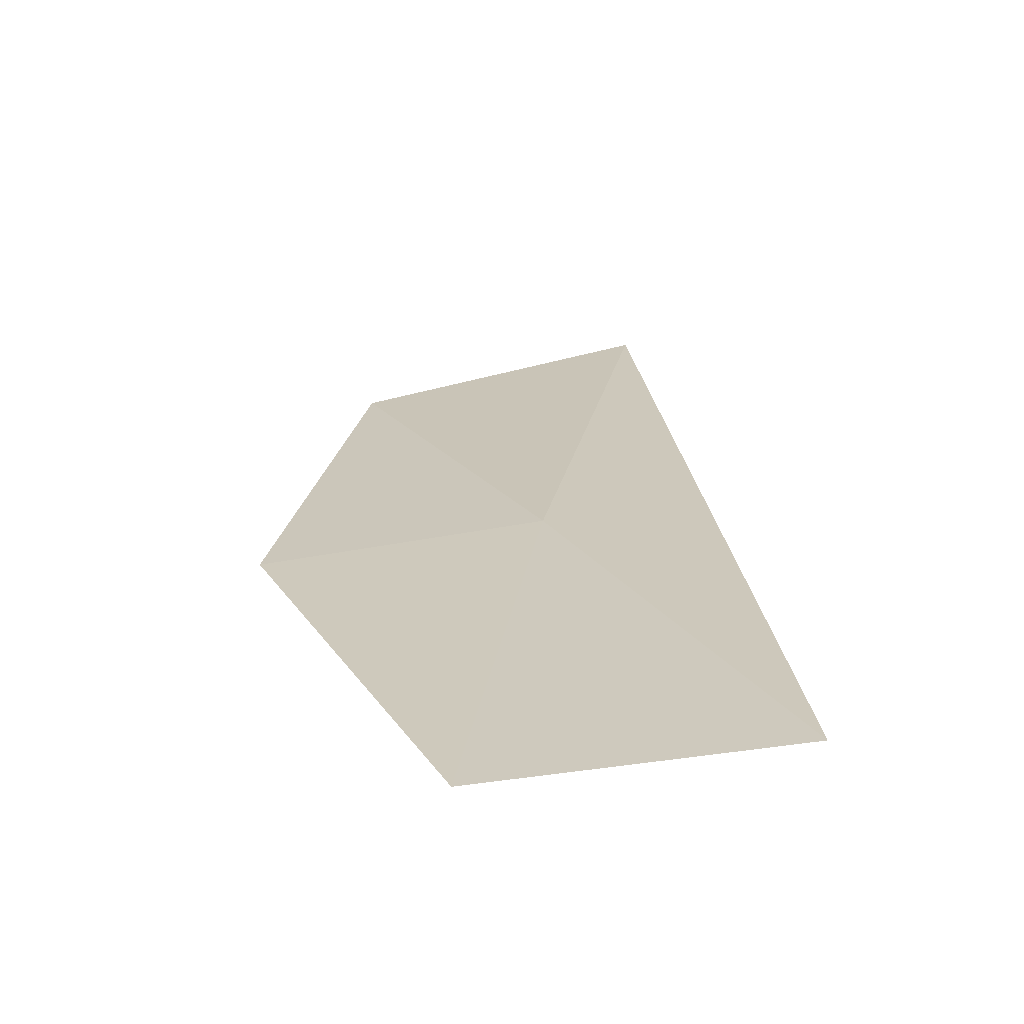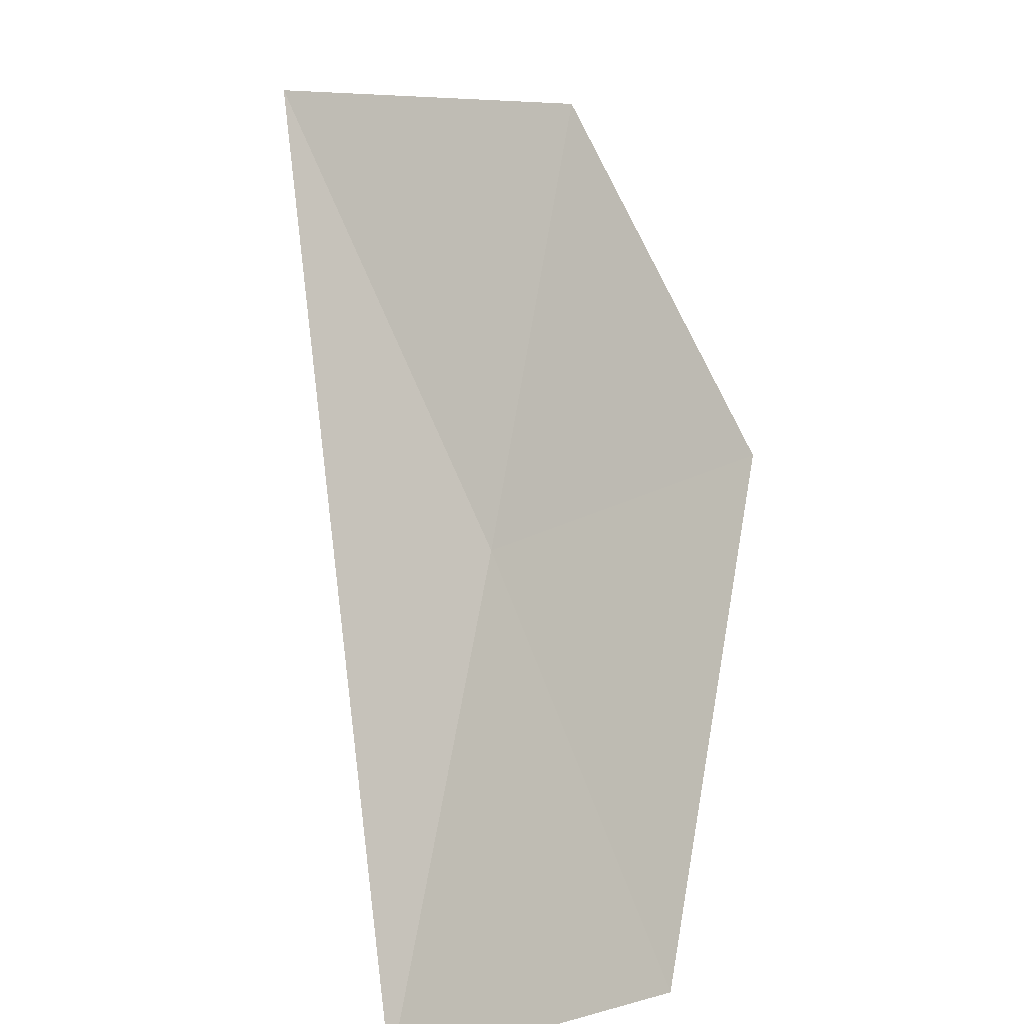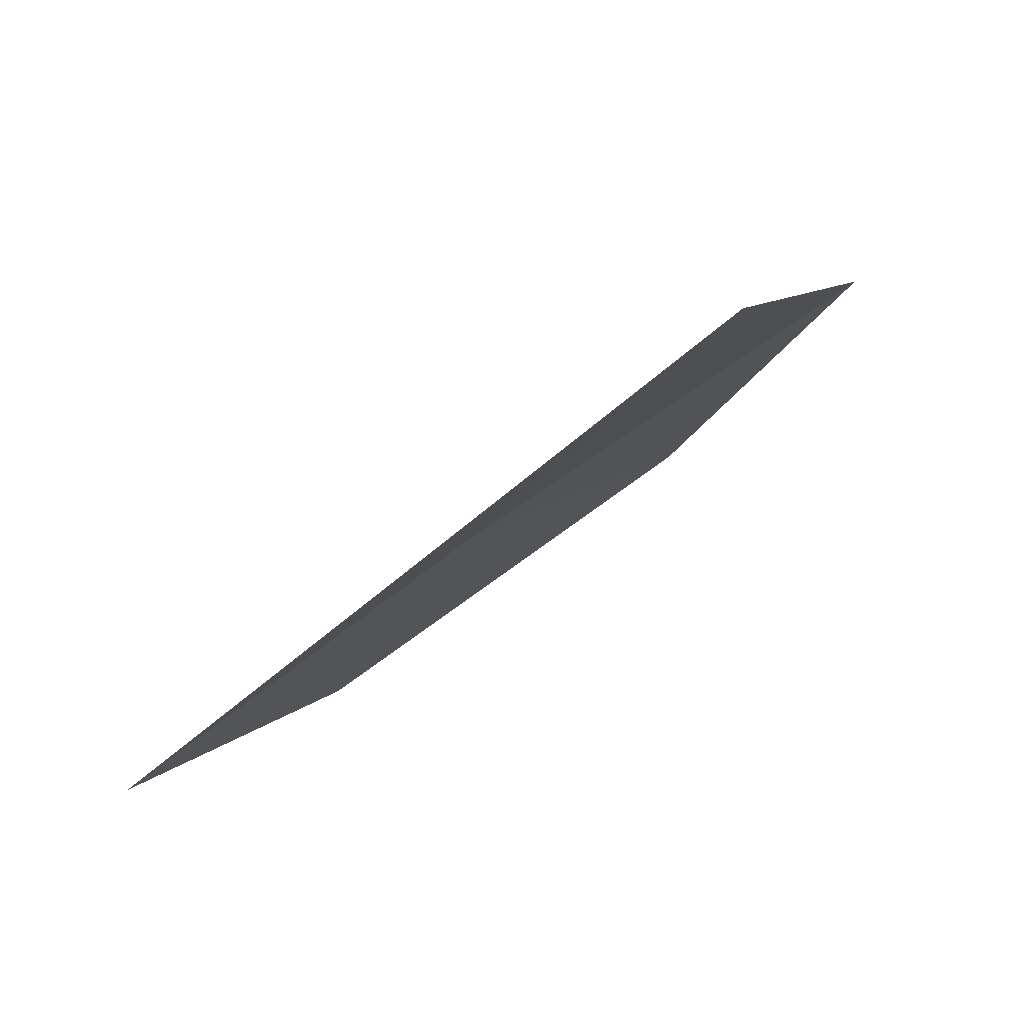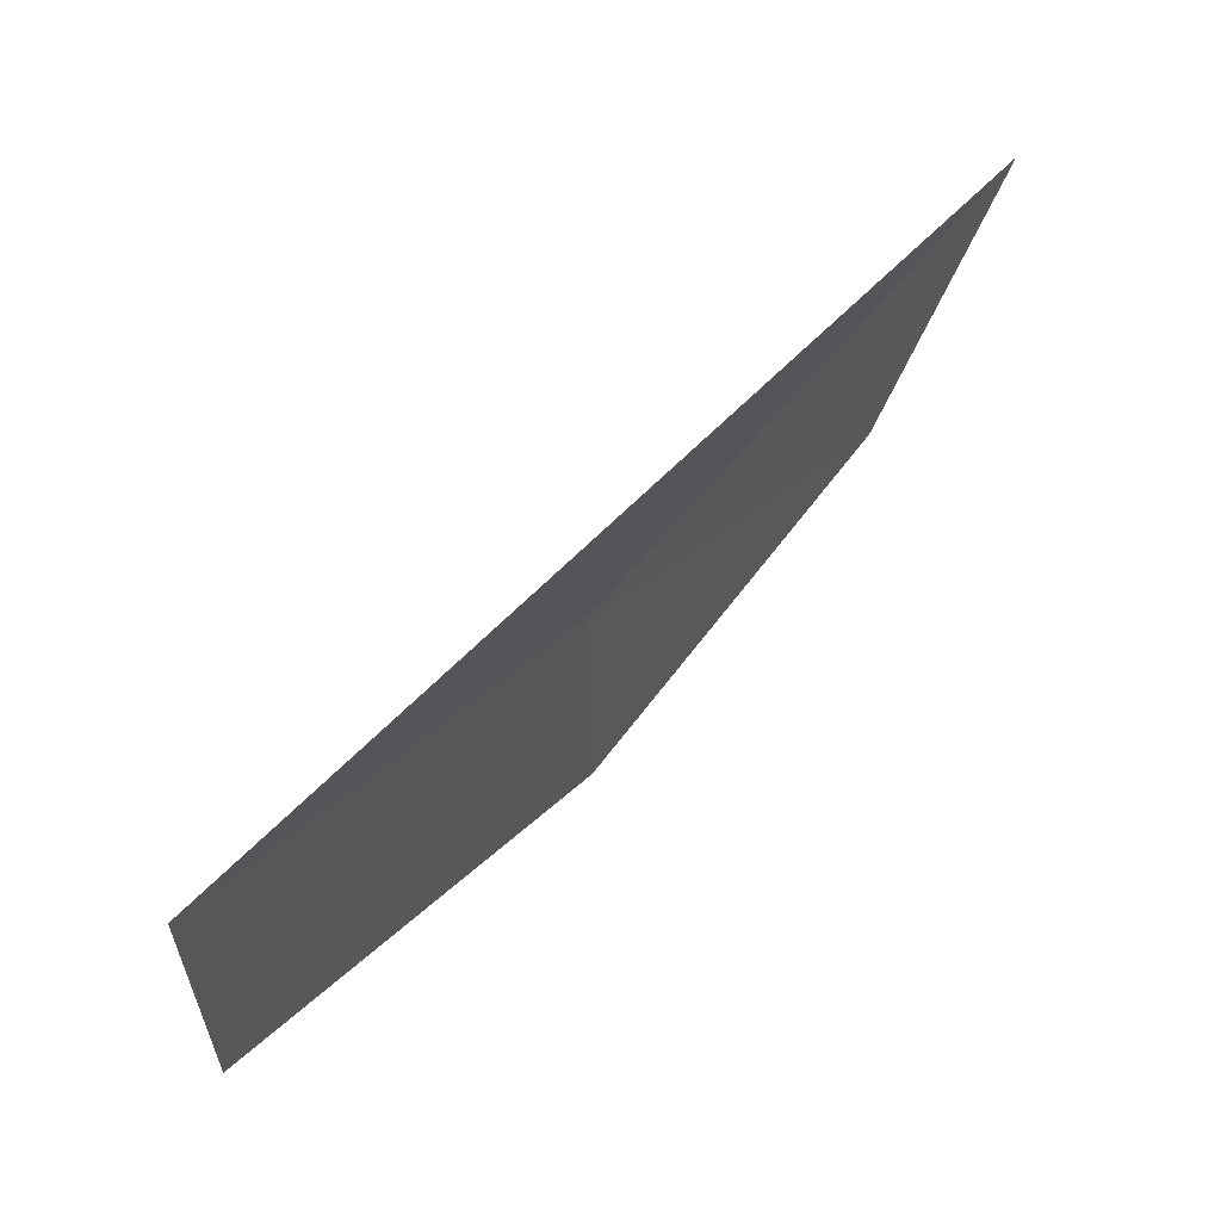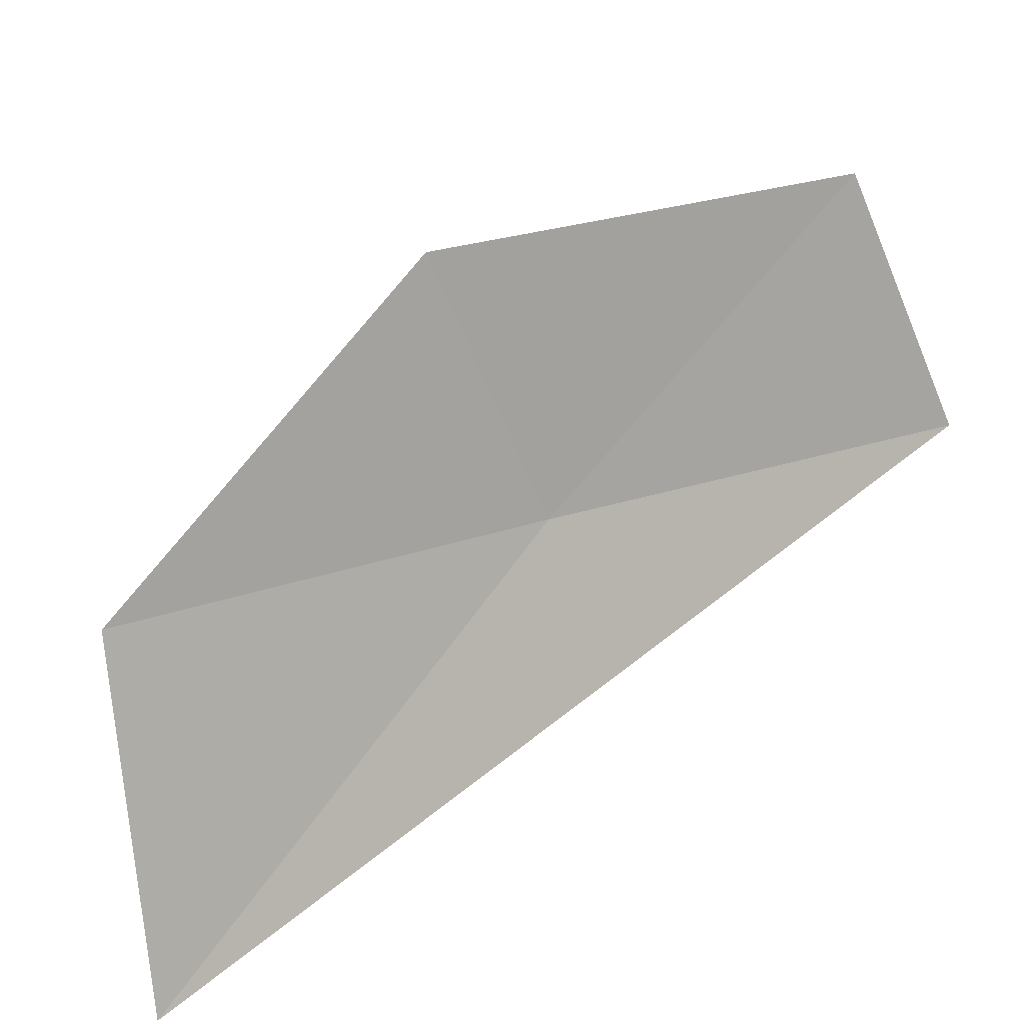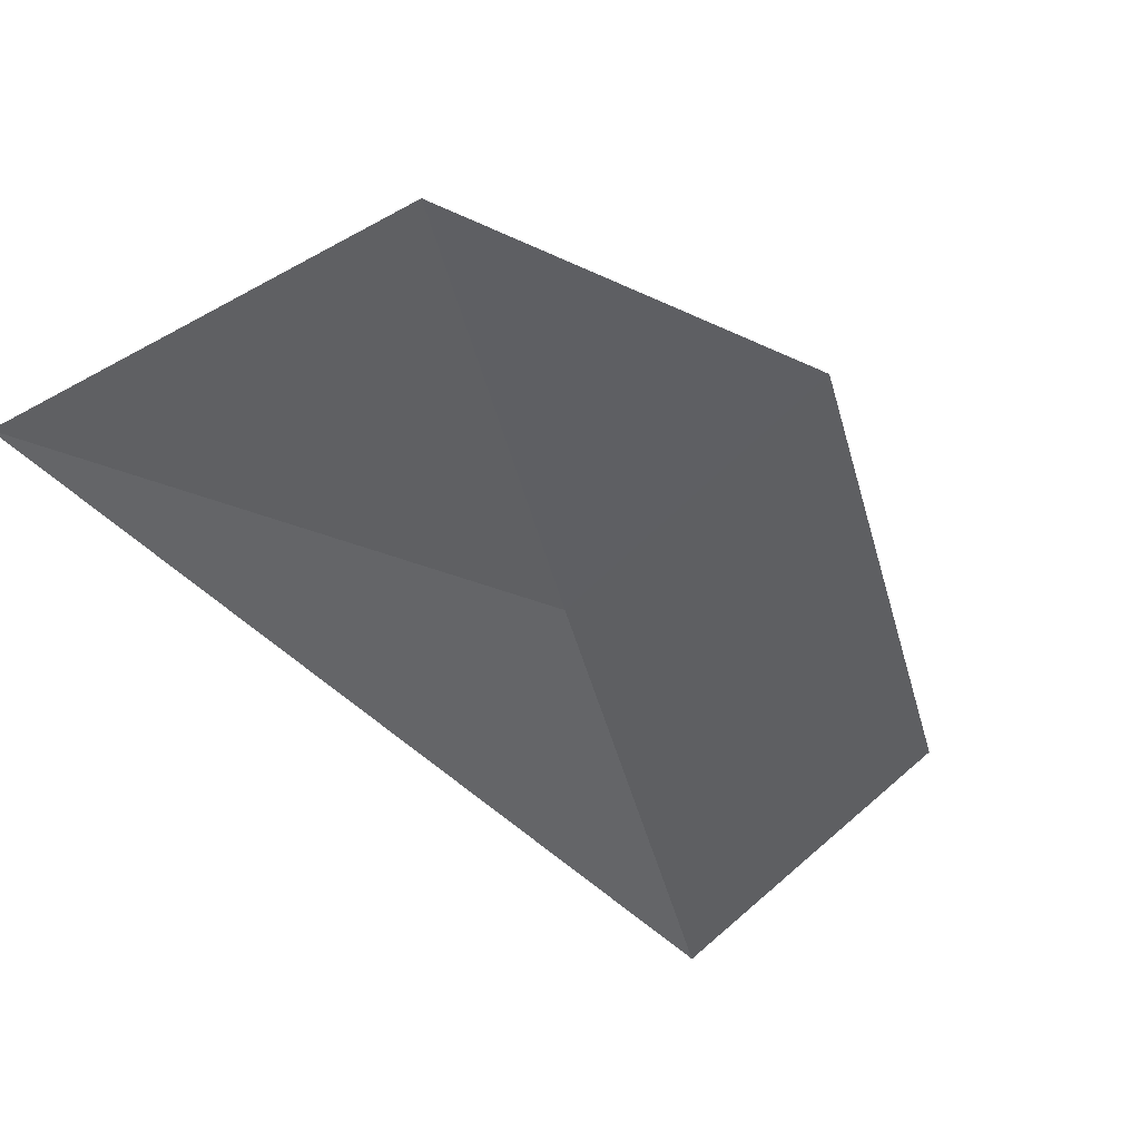
<metadata>
{"format":"obj","ext":"obj","renderer":"f3d","projection":"perspective","resolution":1024,"background":"white","views":[{"elev":-26.4,"azim":0.4,"up":"+Y"},{"elev":-53.5,"azim":-159.7,"up":"+Y"},{"elev":32.8,"azim":128.3,"up":"+Y"},{"elev":-24.7,"azim":82.2,"up":"+Y"},{"elev":-66.1,"azim":-62.6,"up":"+Z"},{"elev":-79.8,"azim":-130.9,"up":"+Z"}]}
</metadata>
<code>
v 4.046 1.924 8.048
v 5.052 0.3365 9.482
v 4.522 3.814 6.404
v 3.694 0.2282 9.3
v 2.76 1.797 7.863
v 3.155 3.28 6.709
f 1 2 4
f 1 4 5
f 1 6 3
f 1 5 6
f 1 3 2

</code>
